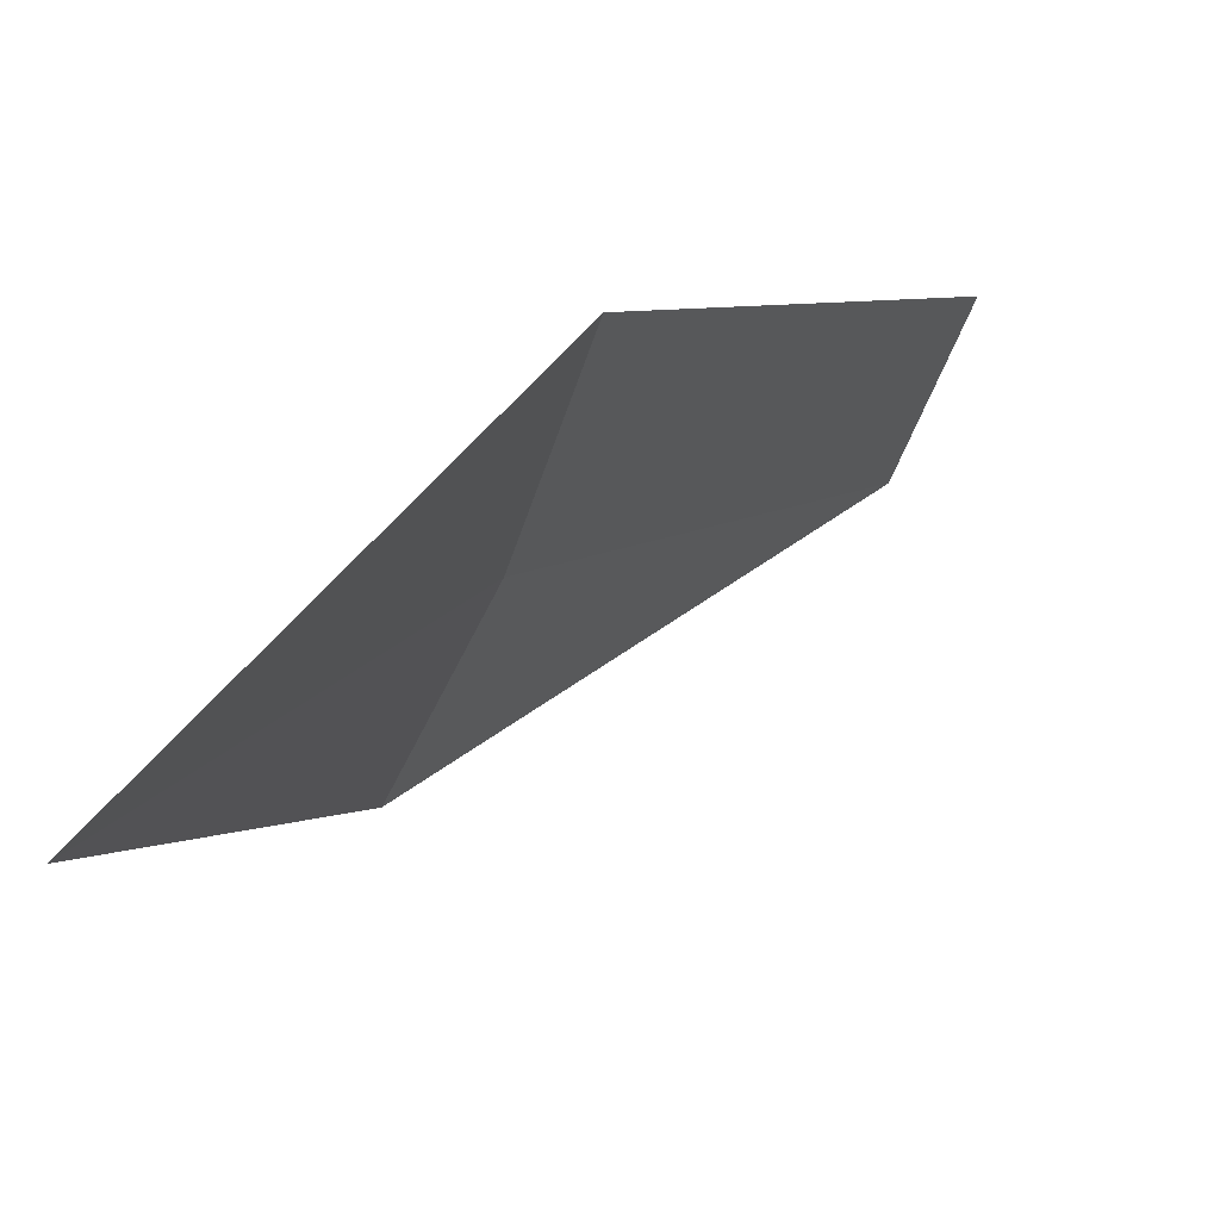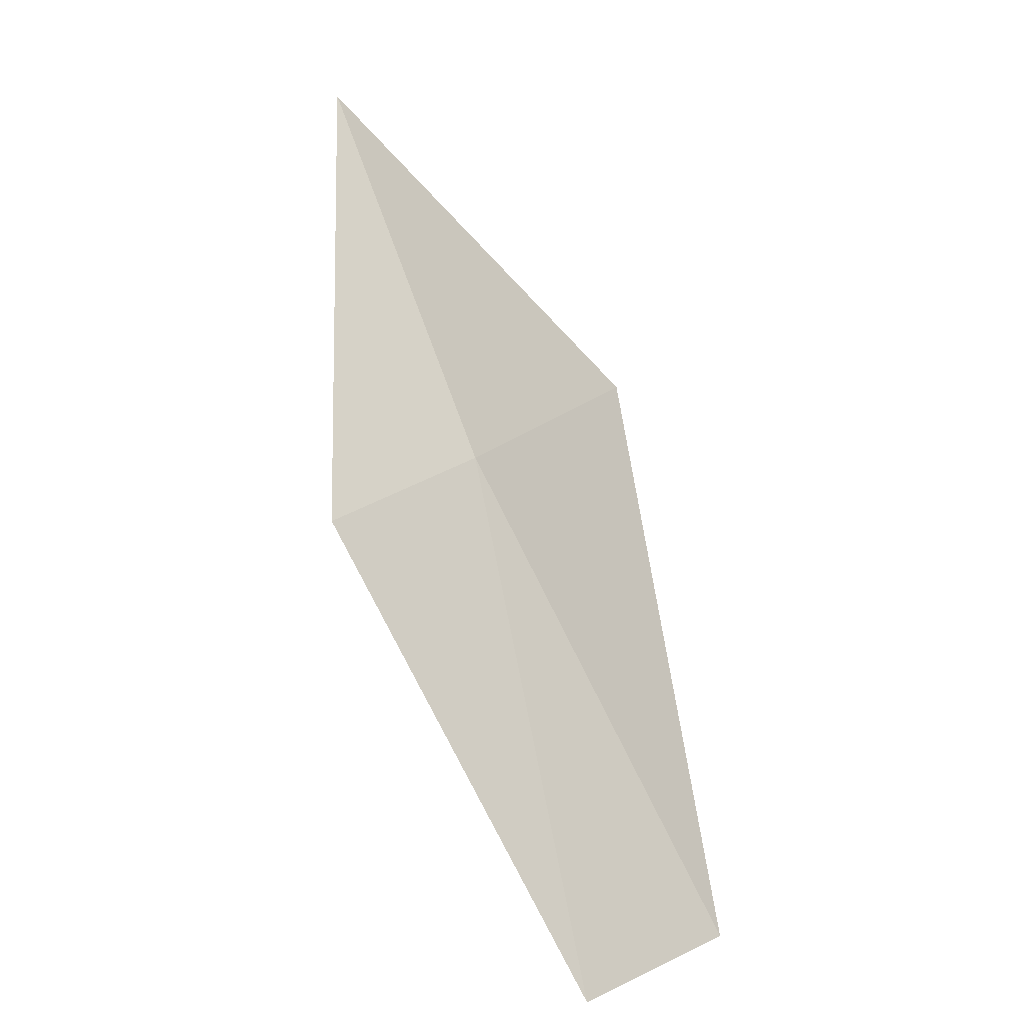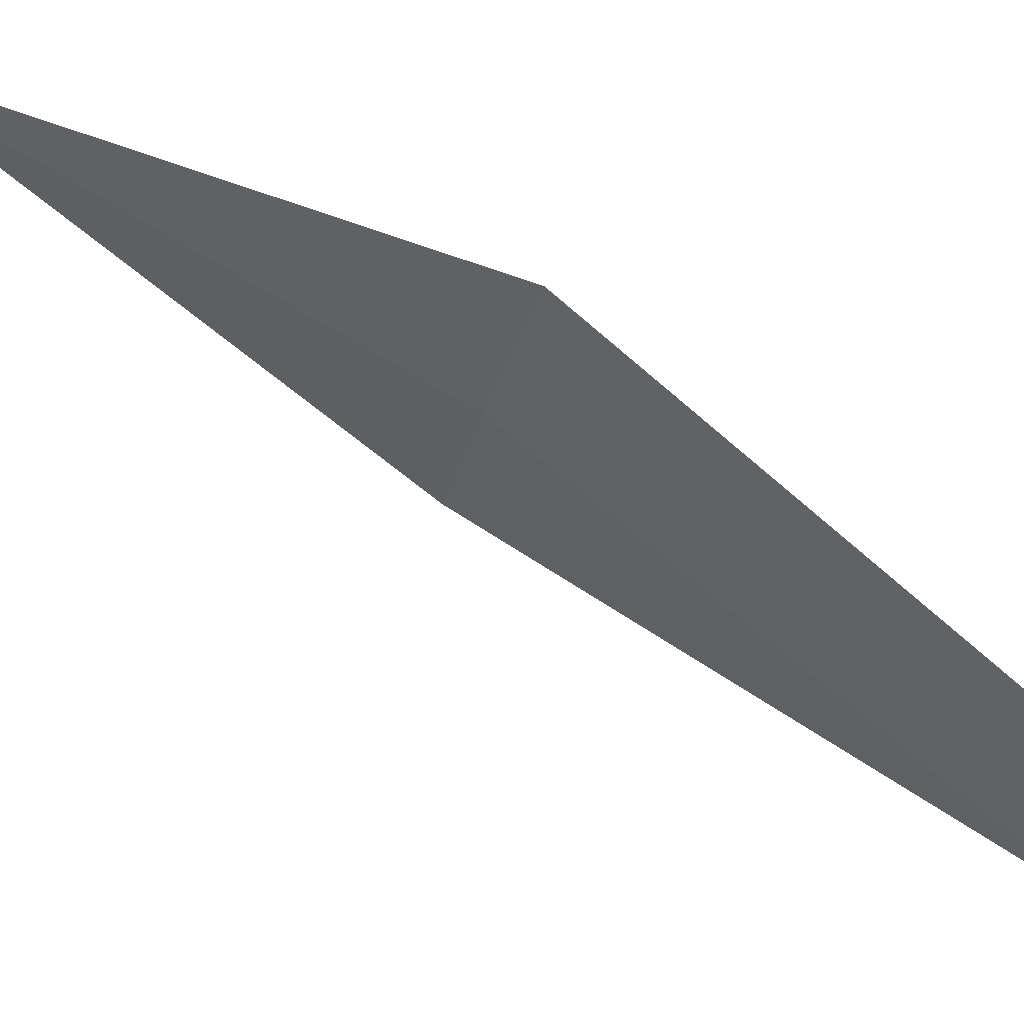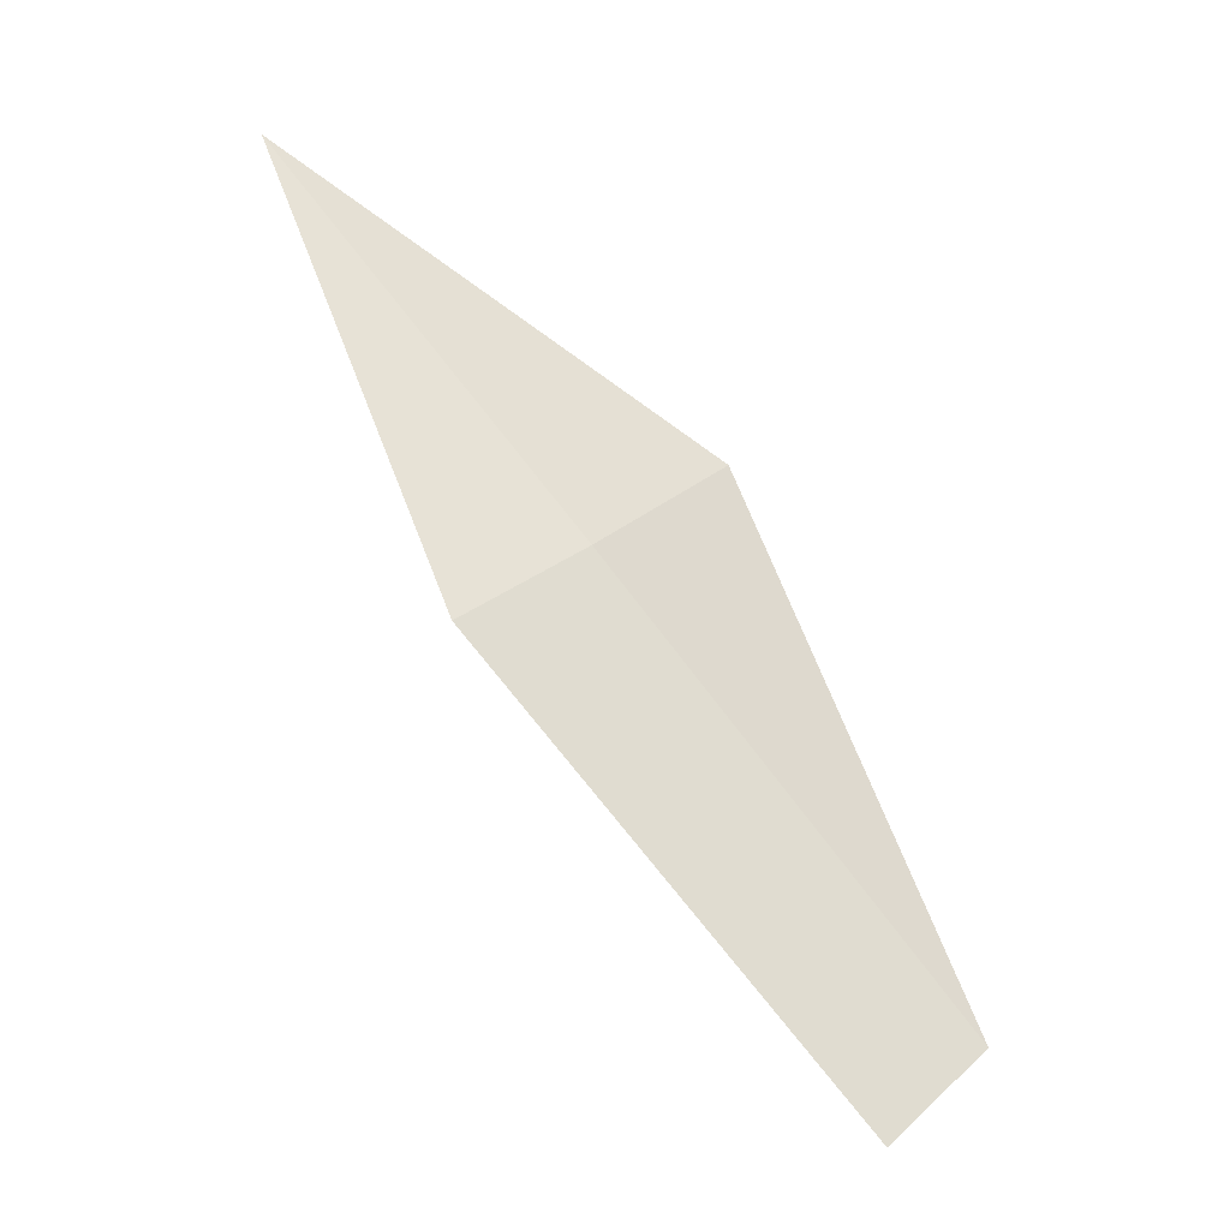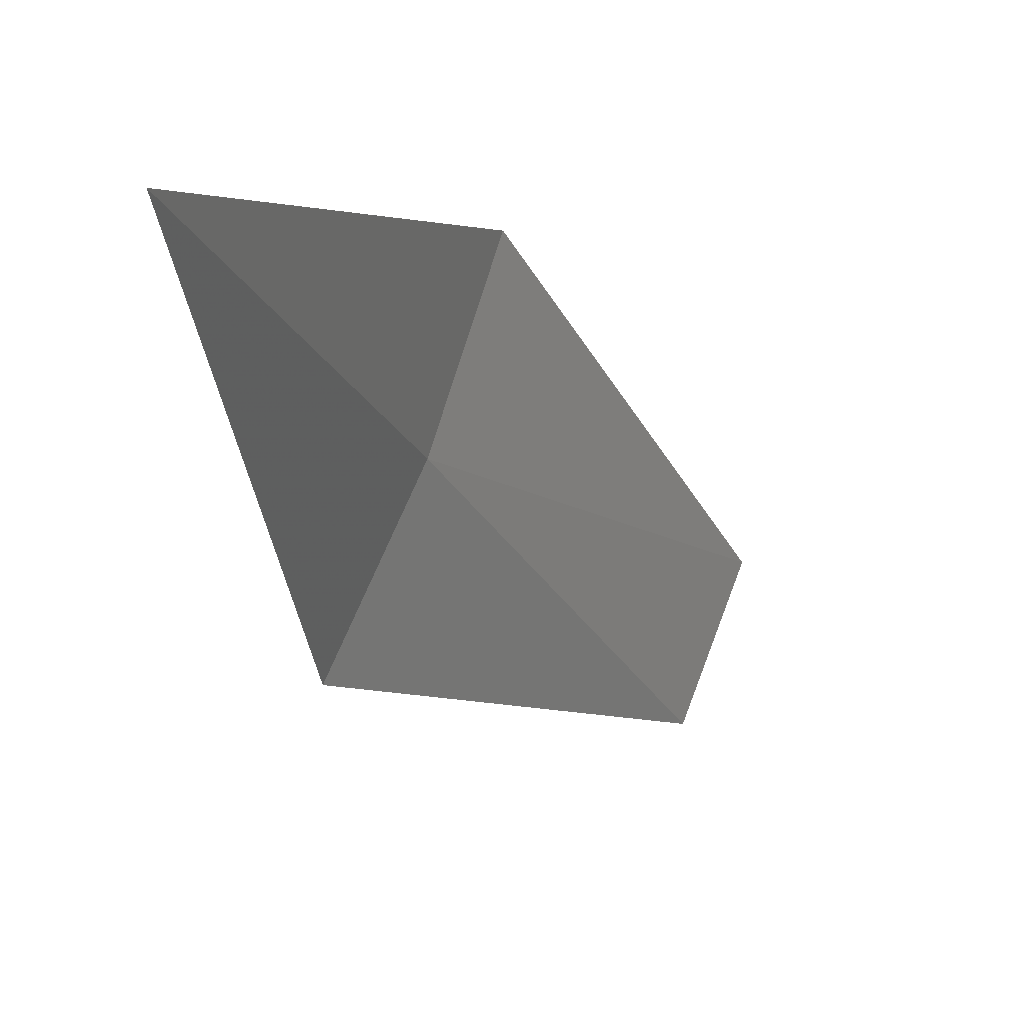
<metadata>
{"format":"obj","ext":"obj","renderer":"f3d","projection":"perspective","resolution":1024,"background":"white","views":[{"elev":38.8,"azim":-121.0,"up":"+Z"},{"elev":9.9,"azim":92.4,"up":"+Y"},{"elev":42.0,"azim":-33.2,"up":"+Z"},{"elev":-1.3,"azim":50.9,"up":"+Y"},{"elev":5.1,"azim":-128.2,"up":"+Z"}]}
</metadata>
<code>
v 15.07 -4.673 5.1
v 15.15 -4.839 5.059
v 15.07 -4.695 5.15
v 15.14 -4.817 5.016
v 15.07 -4.647 5.051
v 14.98 -4.546 5.157
f 1 3 2
f 1 2 4
f 1 4 5
f 1 6 3
f 1 5 6

</code>
